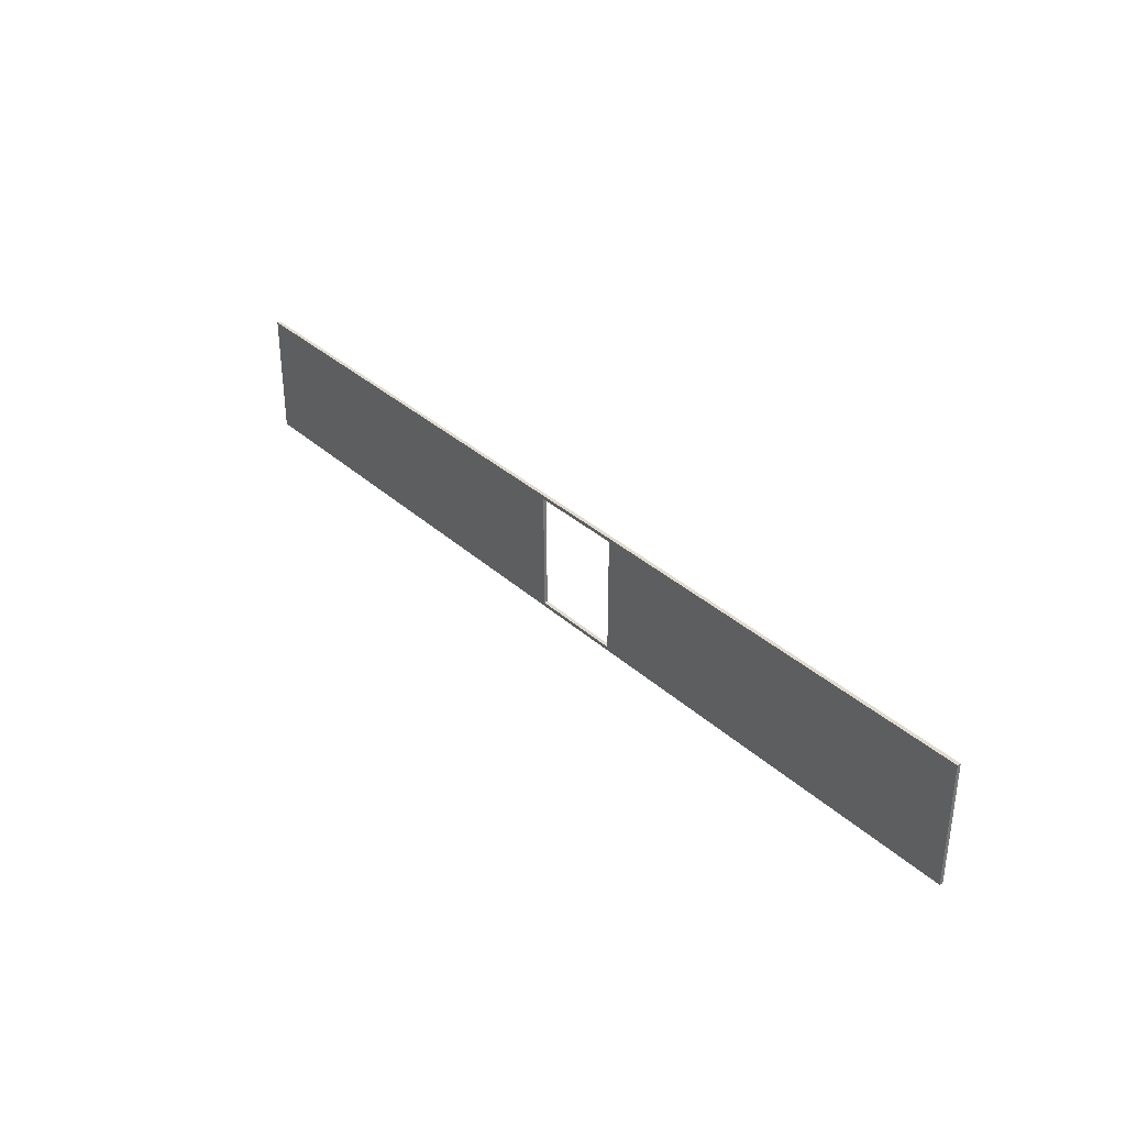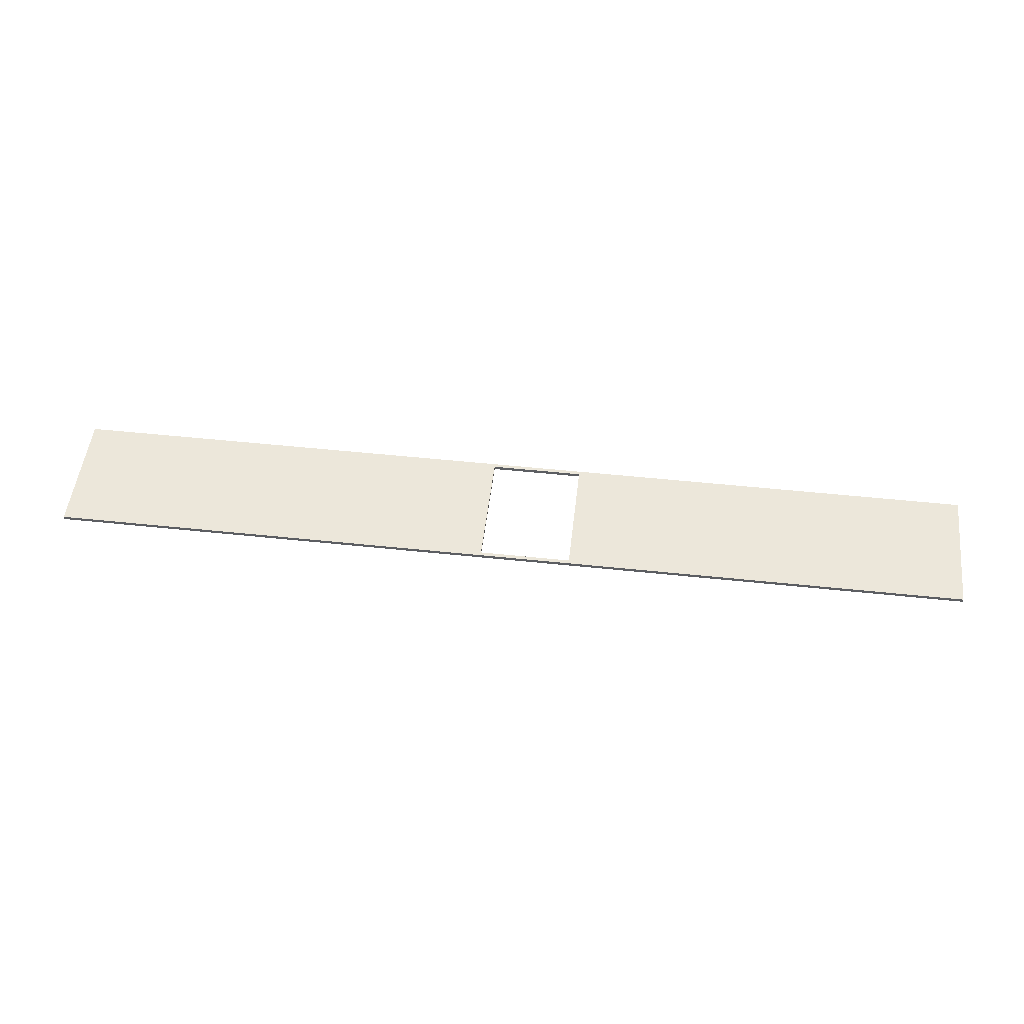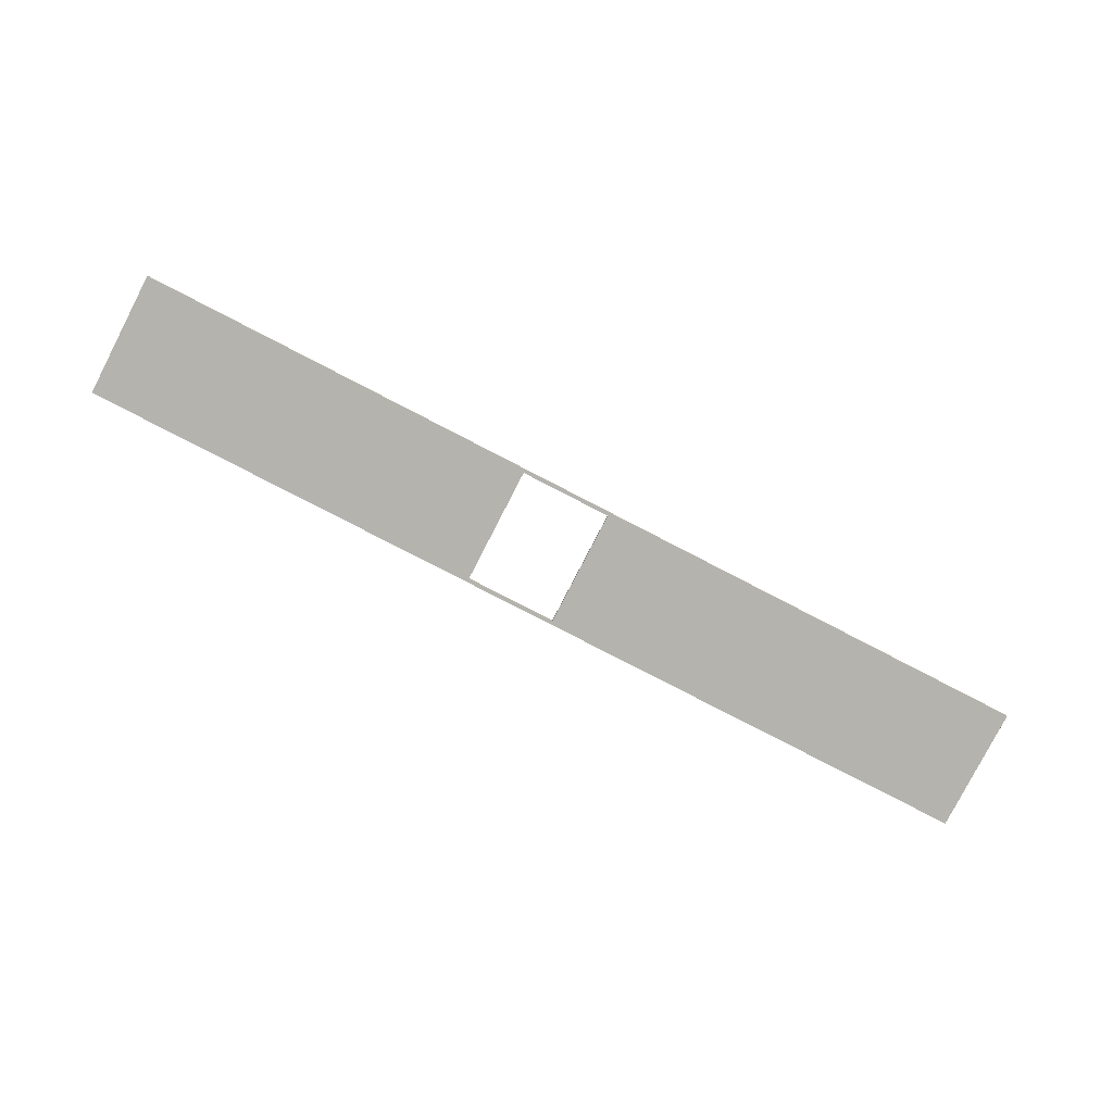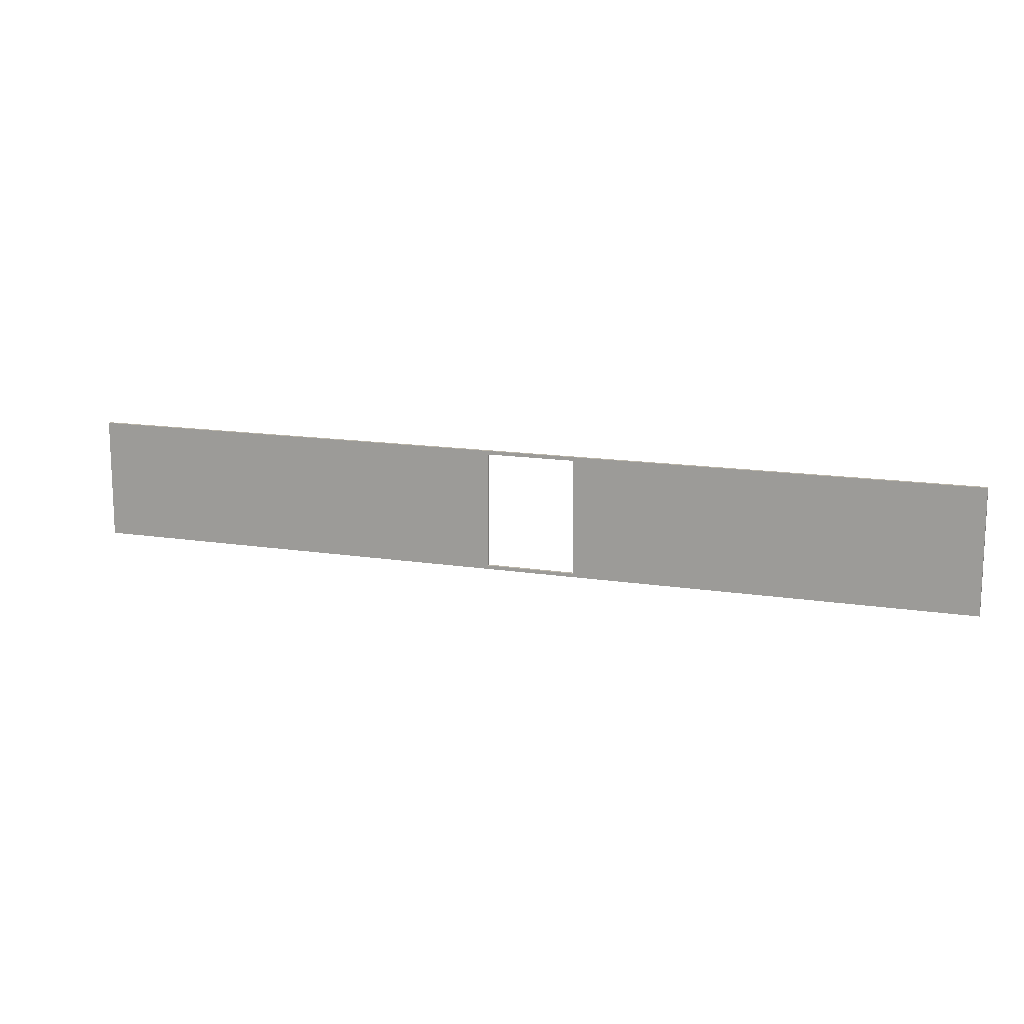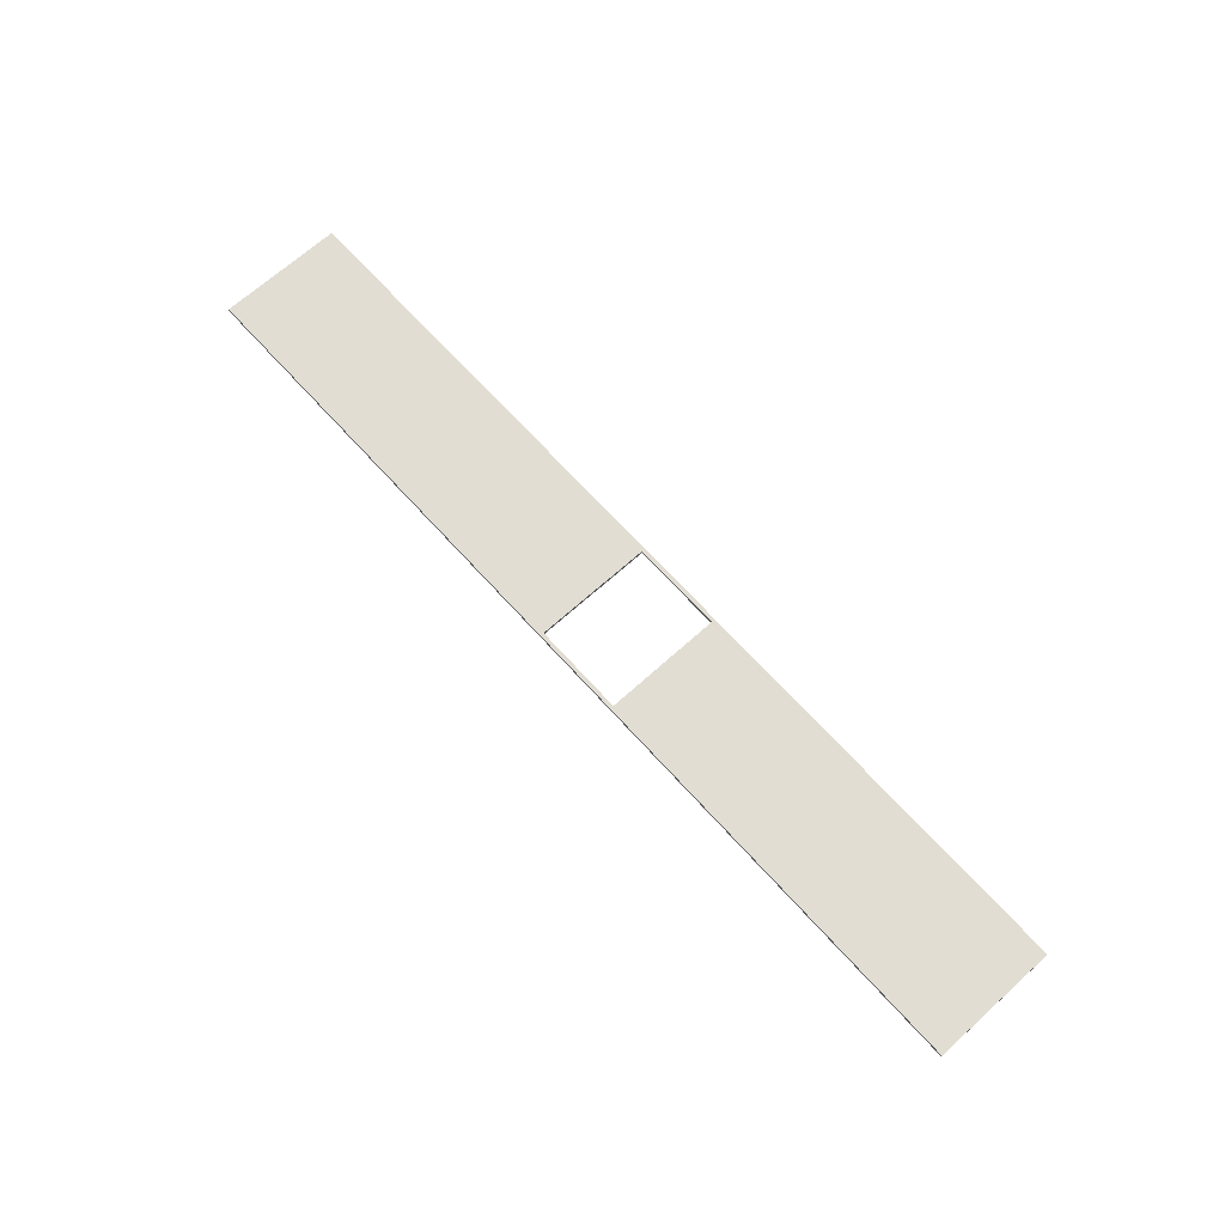
<metadata>
{"format":"obj","ext":"obj","renderer":"f3d","projection":"perspective","resolution":1024,"background":"white","views":[{"elev":34.7,"azim":50.0,"up":"+Y"},{"elev":51.2,"azim":6.6,"up":"+Z"},{"elev":-80.0,"azim":152.7,"up":"+Z"},{"elev":13.9,"azim":19.6,"up":"+Y"},{"elev":68.1,"azim":47.9,"up":"+Z"}]}
</metadata>
<code>
o
v -12.5 0 4.4
v -12.5 0 4.3
v -12.5 0.1 4.4
v -12.5 0.1 4.3
v -12.5 3.4 4.4
v -12.5 3.4 4.3
v 2.1 0.1 4.4
v 2.1 0.1 4.3
v 2.1 3.3 4.4
v 2.1 3.3 4.3
v -0.4 0.1 4.4
v -0.4 0.1 4.3
v -0.4 3.3 4.4
v -0.4 3.3 4.3
v 13.1 0 4.4
v 13.1 0 4.3
v 13.1 0.1 4.4
v 13.1 0.1 4.3
v 13.1 3.4 4.4
v 13.1 3.4 4.3
v -12.5 0 4.4
v -12.5 0.1 4.4
v -12.5 3.4 4.4
v -0.7 0 4.4
v -0.7 0.1 4.4
v -0.4 0.1 4.4
v -0.4 3.3 4.4
v 2.1 0.1 4.4
v 2.1 3.3 4.4
v 2.4 0 4.4
v 2.4 0.1 4.4
v 13.1 0 4.4
v 13.1 0.1 4.4
v 13.1 3.4 4.4
v -12.5 0 4.3
v -12.5 0.1 4.3
v -12.5 3.4 4.3
v -0.7 0 4.3
v -0.7 0.1 4.3
v -0.4 0.1 4.3
v -0.4 3.3 4.3
v 2.1 0.1 4.3
v 2.1 3.3 4.3
v 2.4 0 4.3
v 2.4 0.1 4.3
v 13.1 0 4.3
v 13.1 0.1 4.3
v 13.1 3.4 4.3
v -12.5 0 4.4
v -0.7 0 4.4
v 2.4 0 4.4
v 13.1 0 4.4
v -12.5 0 4.3
v -0.7 0 4.3
v 2.4 0 4.3
v 13.1 0 4.3
v -0.4 3.3 4.4
v 2.1 3.3 4.4
v -0.4 3.3 4.3
v 2.1 3.3 4.3
v -0.4 0.1 4.4
v 2.1 0.1 4.4
v -0.4 0.1 4.3
v 2.1 0.1 4.3
v -12.5 3.4 4.4
v 13.1 3.4 4.4
v -12.5 3.4 4.3
v 13.1 3.4 4.3
f 3 2 1
f 4 2 3
f 5 4 3
f 6 4 5
f 9 8 7
f 10 8 9
f 11 12 13
f 13 12 14
f 15 16 17
f 17 16 18
f 17 18 19
f 19 18 20
f 24 22 21
f 25 23 22
f 25 22 24
f 26 25 24
f 26 23 25
f 27 23 26
f 28 26 24
f 29 23 27
f 30 28 24
f 30 29 28
f 31 29 30
f 32 31 30
f 33 29 31
f 33 31 32
f 34 23 29
f 34 29 33
f 35 36 38
f 36 37 39
f 38 36 39
f 38 39 40
f 39 37 40
f 40 37 41
f 38 40 42
f 41 37 43
f 38 42 44
f 42 43 44
f 44 43 45
f 44 45 46
f 45 43 47
f 46 45 47
f 43 37 48
f 47 43 48
f 53 50 49
f 54 51 50
f 54 50 53
f 55 52 51
f 55 51 54
f 56 52 55
f 59 58 57
f 60 58 59
f 61 62 63
f 63 62 64
f 65 66 67
f 67 66 68

</code>
